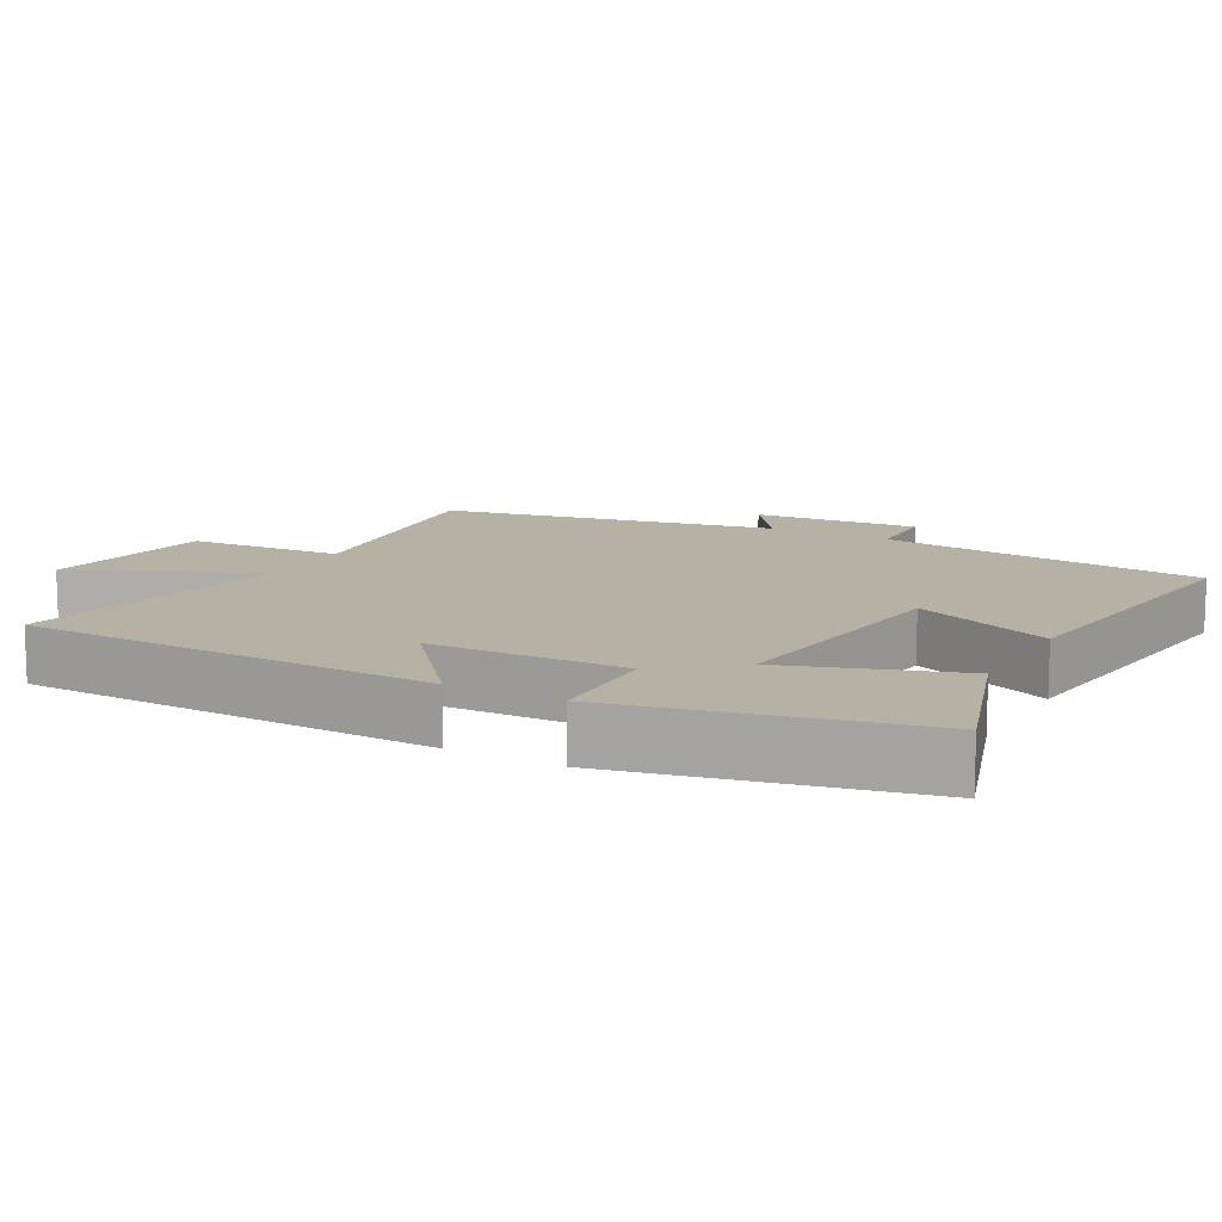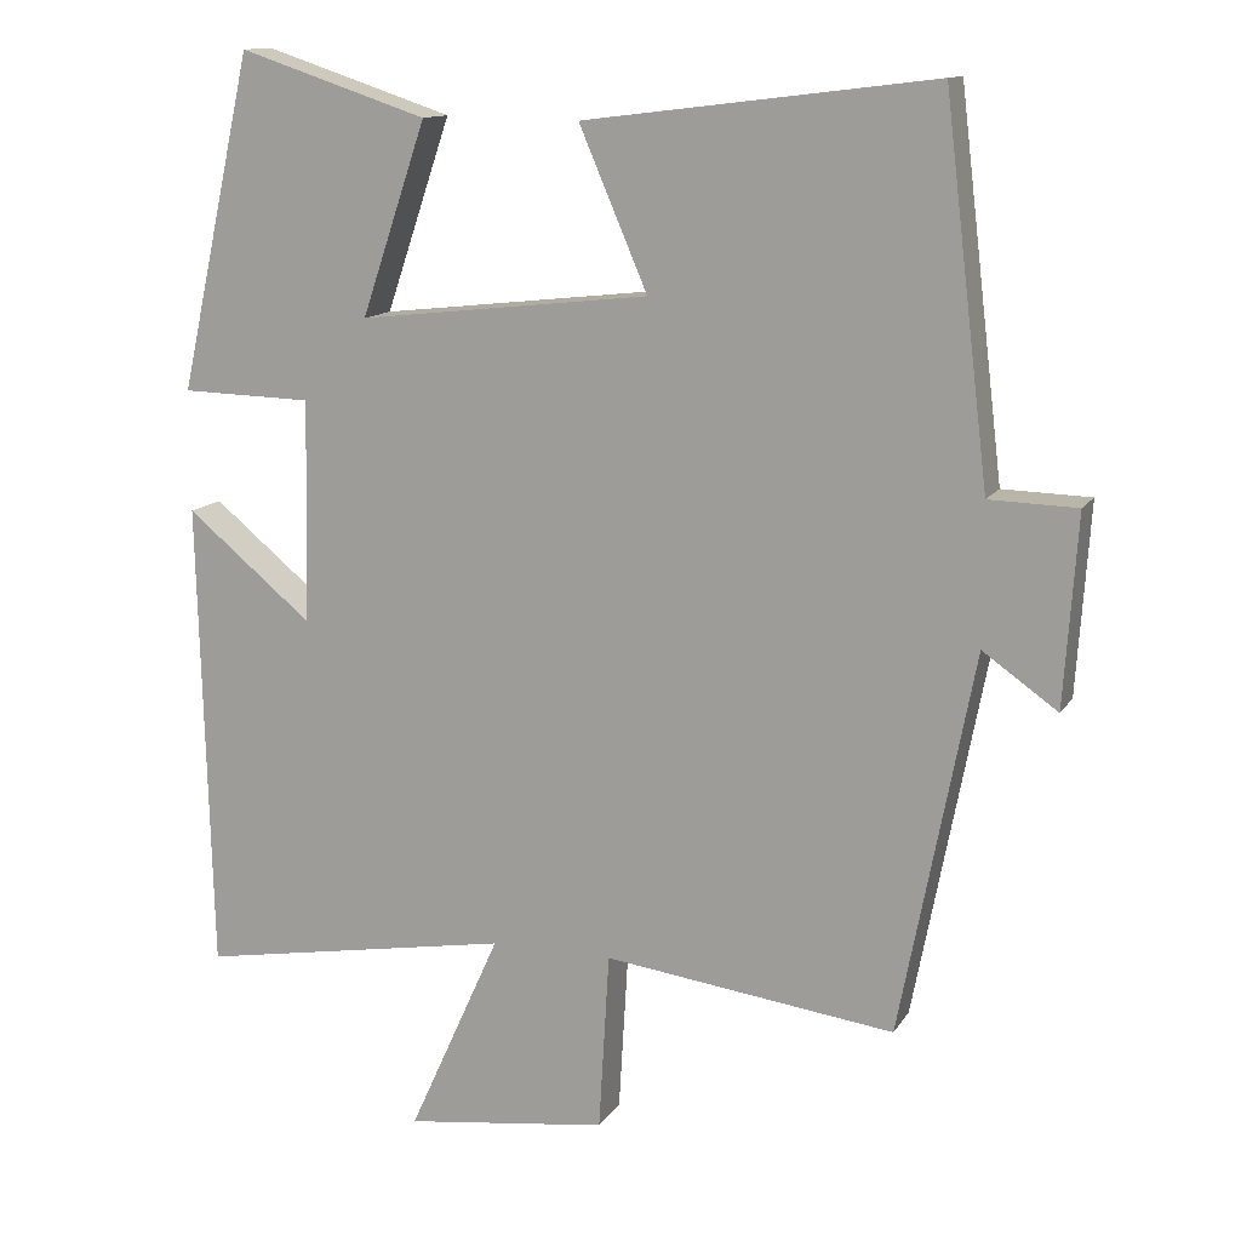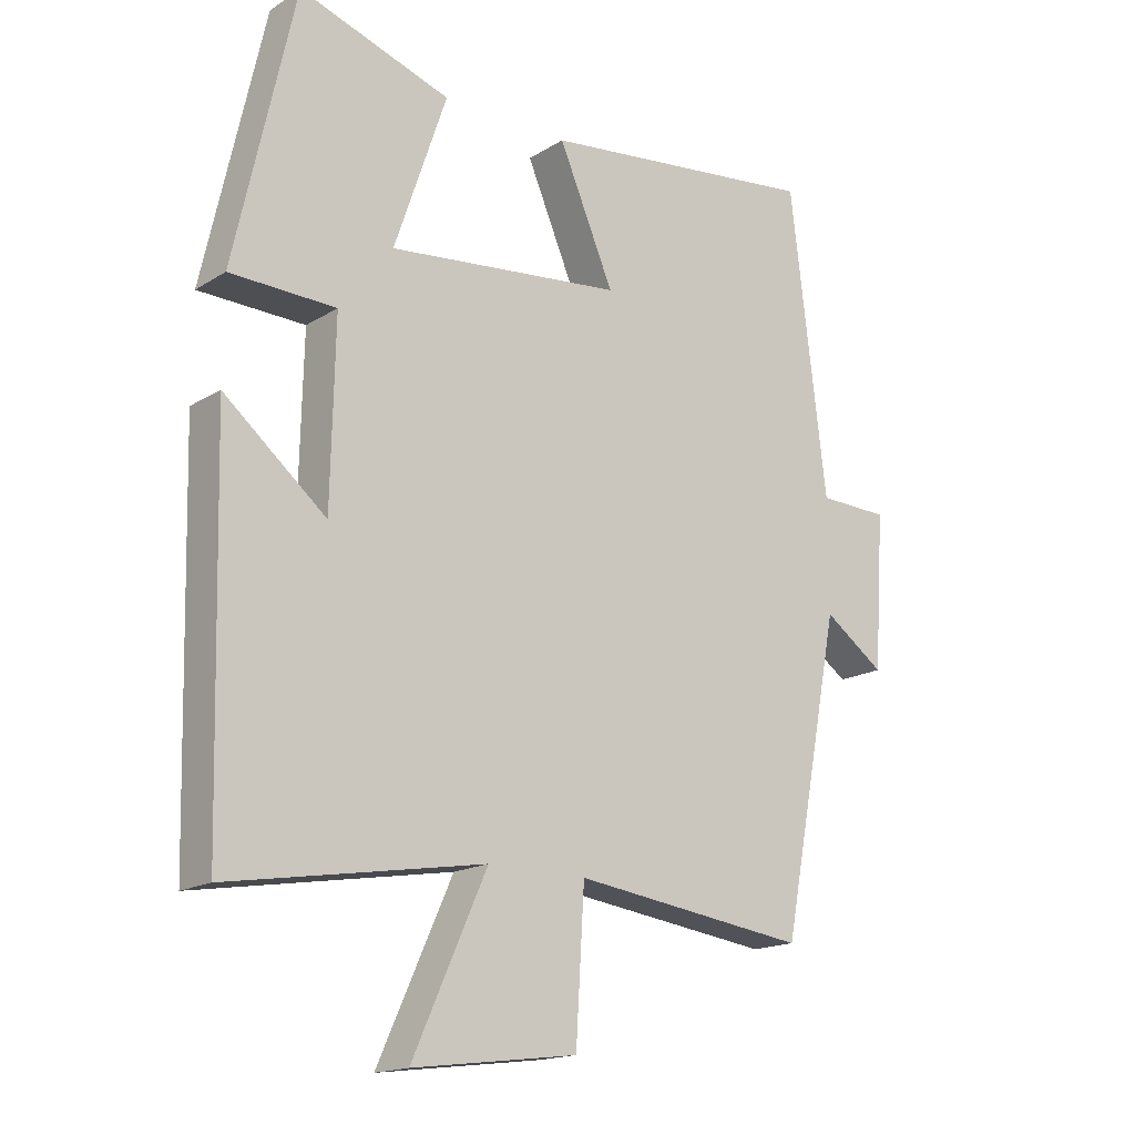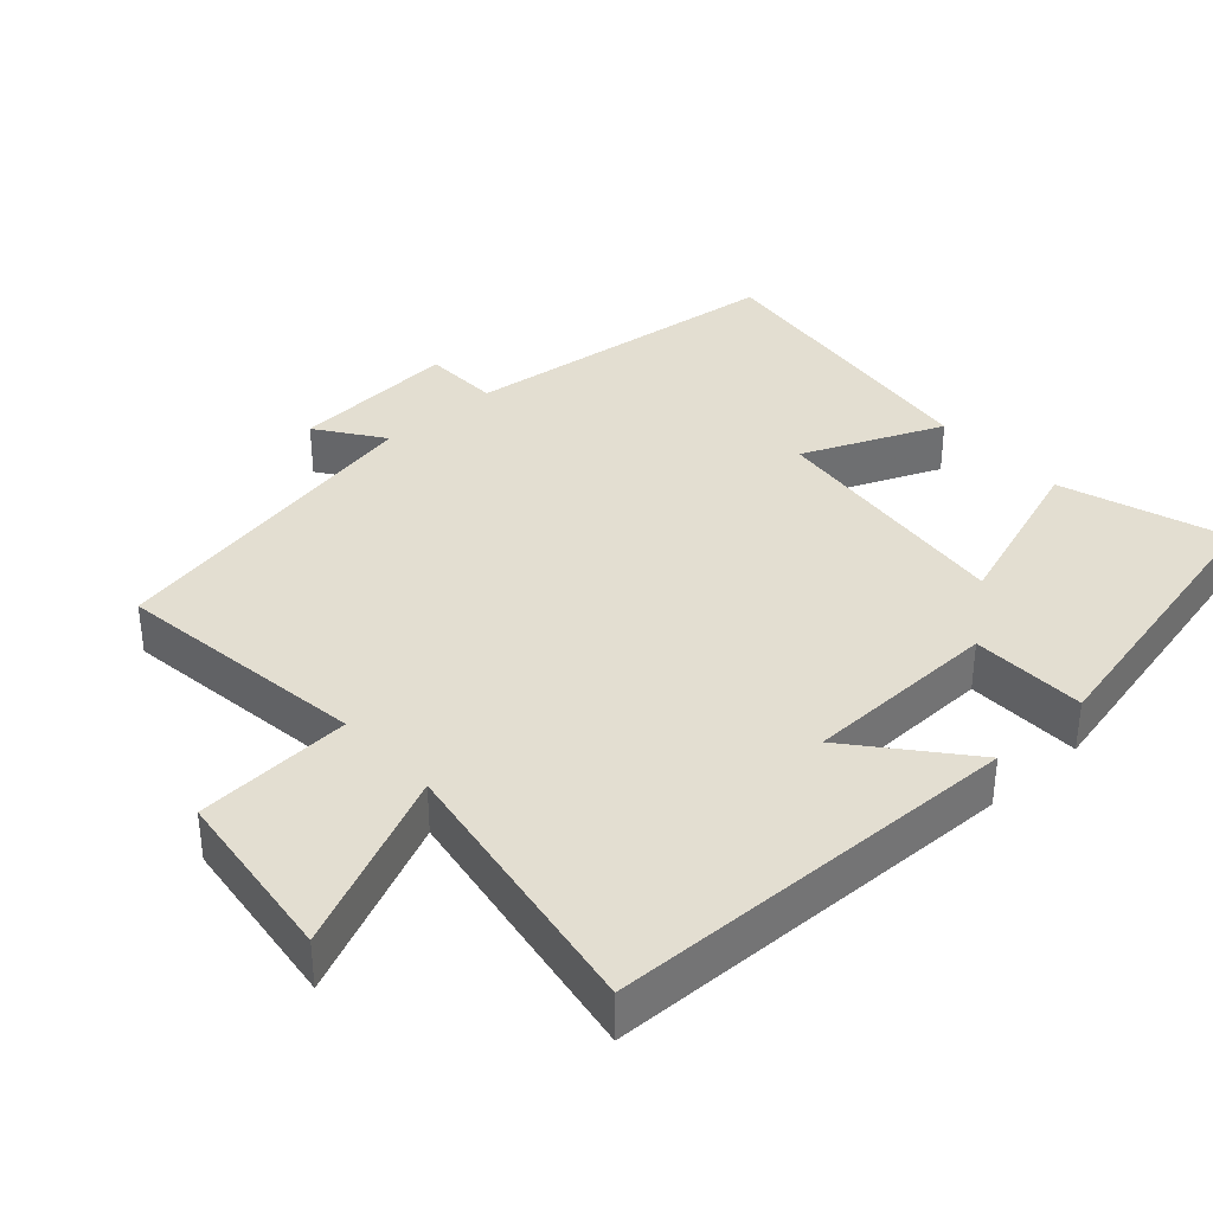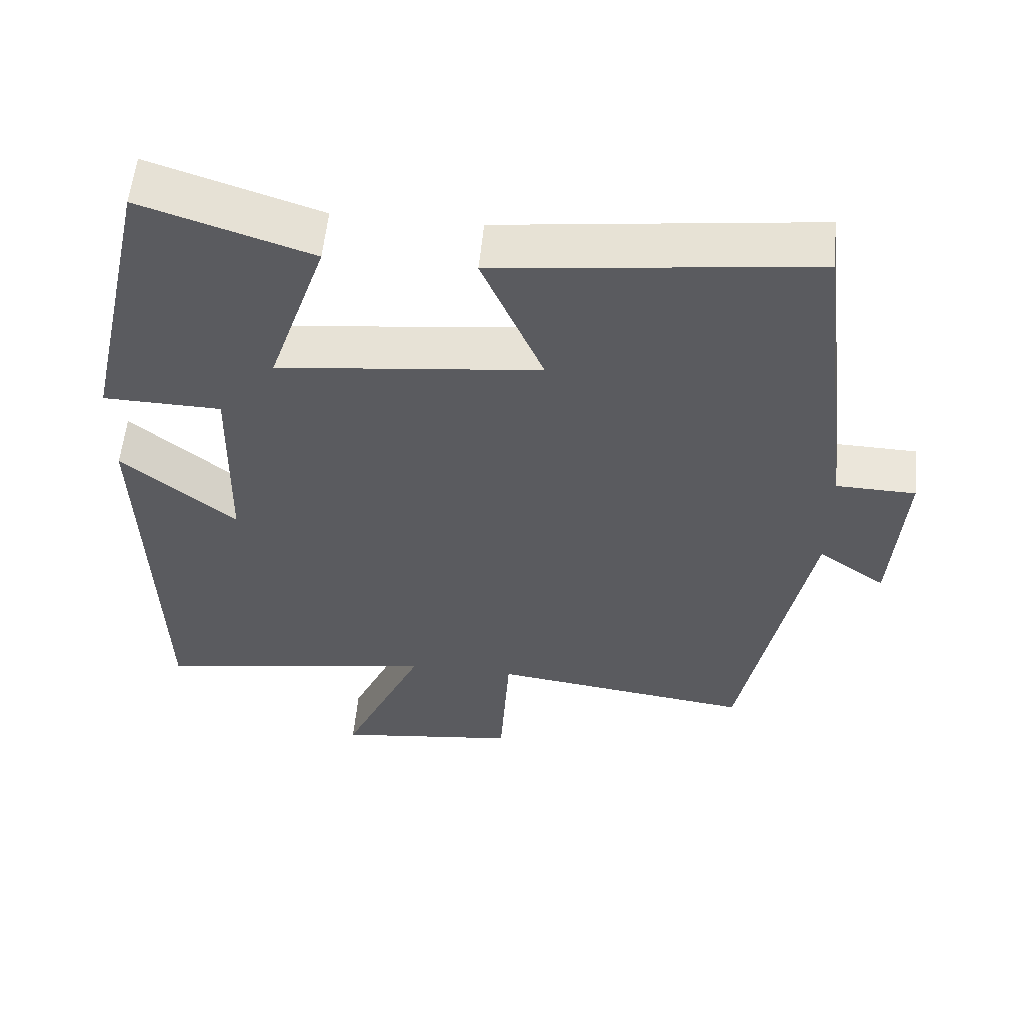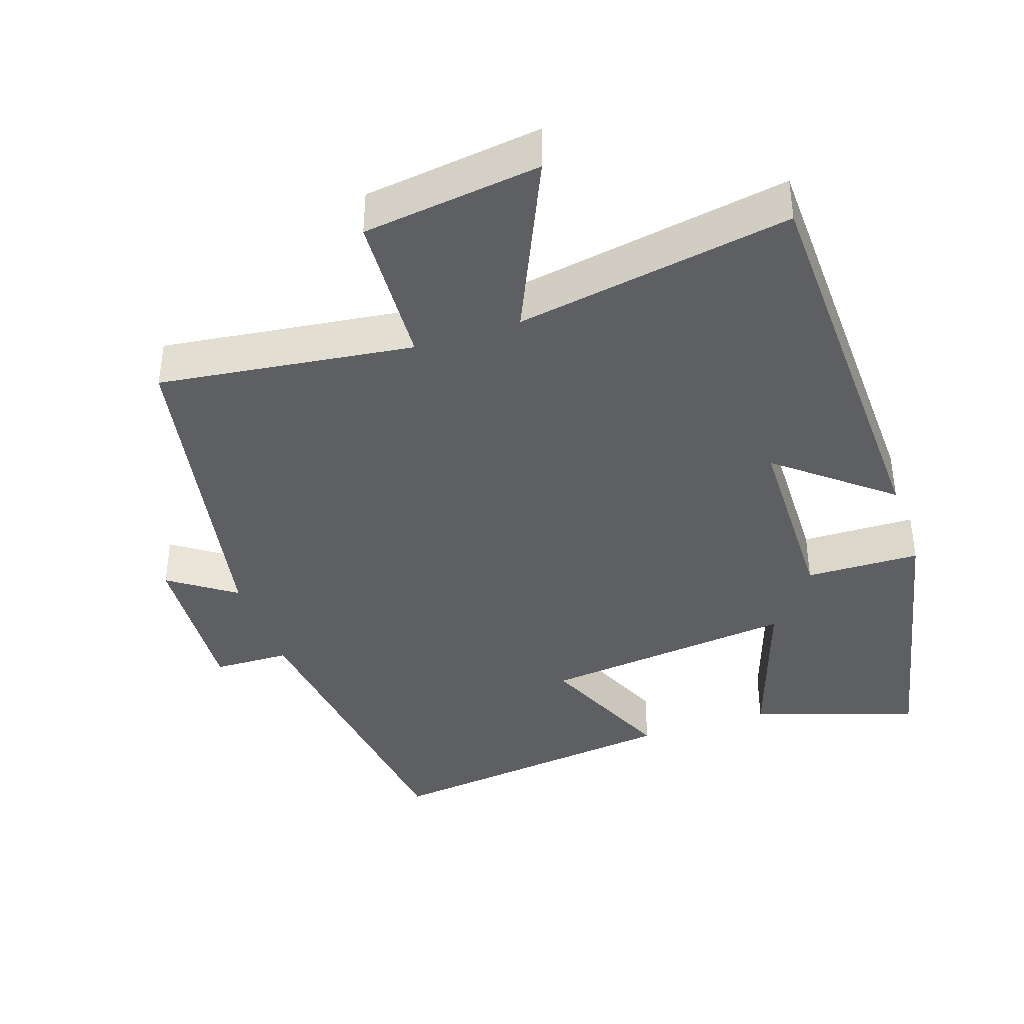
<metadata>
{"format":"obj","ext":"obj","renderer":"f3d","projection":"perspective","resolution":1024,"background":"white","views":[{"elev":12.0,"azim":-61.2,"up":"+Y"},{"elev":12.9,"azim":20.6,"up":"+Z"},{"elev":-17.0,"azim":-39.3,"up":"+Z"},{"elev":36.3,"azim":-132.3,"up":"+Y"},{"elev":56.5,"azim":5.5,"up":"+Z"},{"elev":-39.5,"azim":-161.2,"up":"+Y"}]}
</metadata>
<code>
v 0.445 0.07 0.553
v 0.5 0.07 0.094
v 0.608 0.07 0.091
v 0.592 0.07 -0.143
v 0.5 0.07 -0.078
v 0.409 0.07 -0.547
v 0.052 0.07 -0.5
v 0.039 0.07 -0.719
v -0.211 0.07 -0.751
v -0.098 0.07 -0.5
v -0.485 0.07 -0.566
v -0.5 0.07 0.015
v -0.345 0.07 -0.113
v -0.339 0.07 0.161
v -0.5 0.07 0.165
v -0.409 0.07 0.576
v -0.178 0.07 0.5
v -0.258 0.07 0.264
v 0.1 0.07 0.304
v 0.016 0.07 0.5
v 0.445 0 0.553
v 0.5 0 0.094
v 0.608 0 0.091
v 0.592 0 -0.143
v 0.5 0 -0.078
v 0.409 0 -0.547
v 0.052 0 -0.5
v 0.039 0 -0.719
v -0.211 0 -0.751
v -0.098 0 -0.5
v -0.485 0 -0.566
v -0.5 0 0.015
v -0.345 0 -0.113
v -0.339 0 0.161
v -0.5 0 0.165
v -0.409 0 0.576
v -0.178 0 0.5
v -0.258 0 0.264
v 0.1 0 0.304
v 0.016 0 0.5
f 19 20 1 2
f 18 19 2
f 15 16 17 18
f 14 15 18
f 13 14 18 2
f 10 11 12 13
f 10 13 2 3
f 7 8 9 10
f 7 10 3
f 5 6 7
f 5 7 3
f 3 4 5
f 22 21 40 39
f 22 39 38
f 38 37 36 35
f 38 35 34
f 22 38 34 33
f 33 32 31 30
f 23 22 33 30
f 30 29 28 27
f 23 30 27
f 27 26 25
f 23 27 25
f 25 24 23
f 1 21 22 2
f 2 22 23 3
f 3 23 24 4
f 4 24 25 5
f 5 25 26 6
f 6 26 27 7
f 7 27 28 8
f 8 28 29 9
f 9 29 30 10
f 10 30 31 11
f 11 31 32 12
f 12 32 33 13
f 13 33 34 14
f 14 34 35 15
f 15 35 36 16
f 16 36 37 17
f 17 37 38 18
f 18 38 39 19
f 19 39 40 20
f 20 40 21 1

</code>
